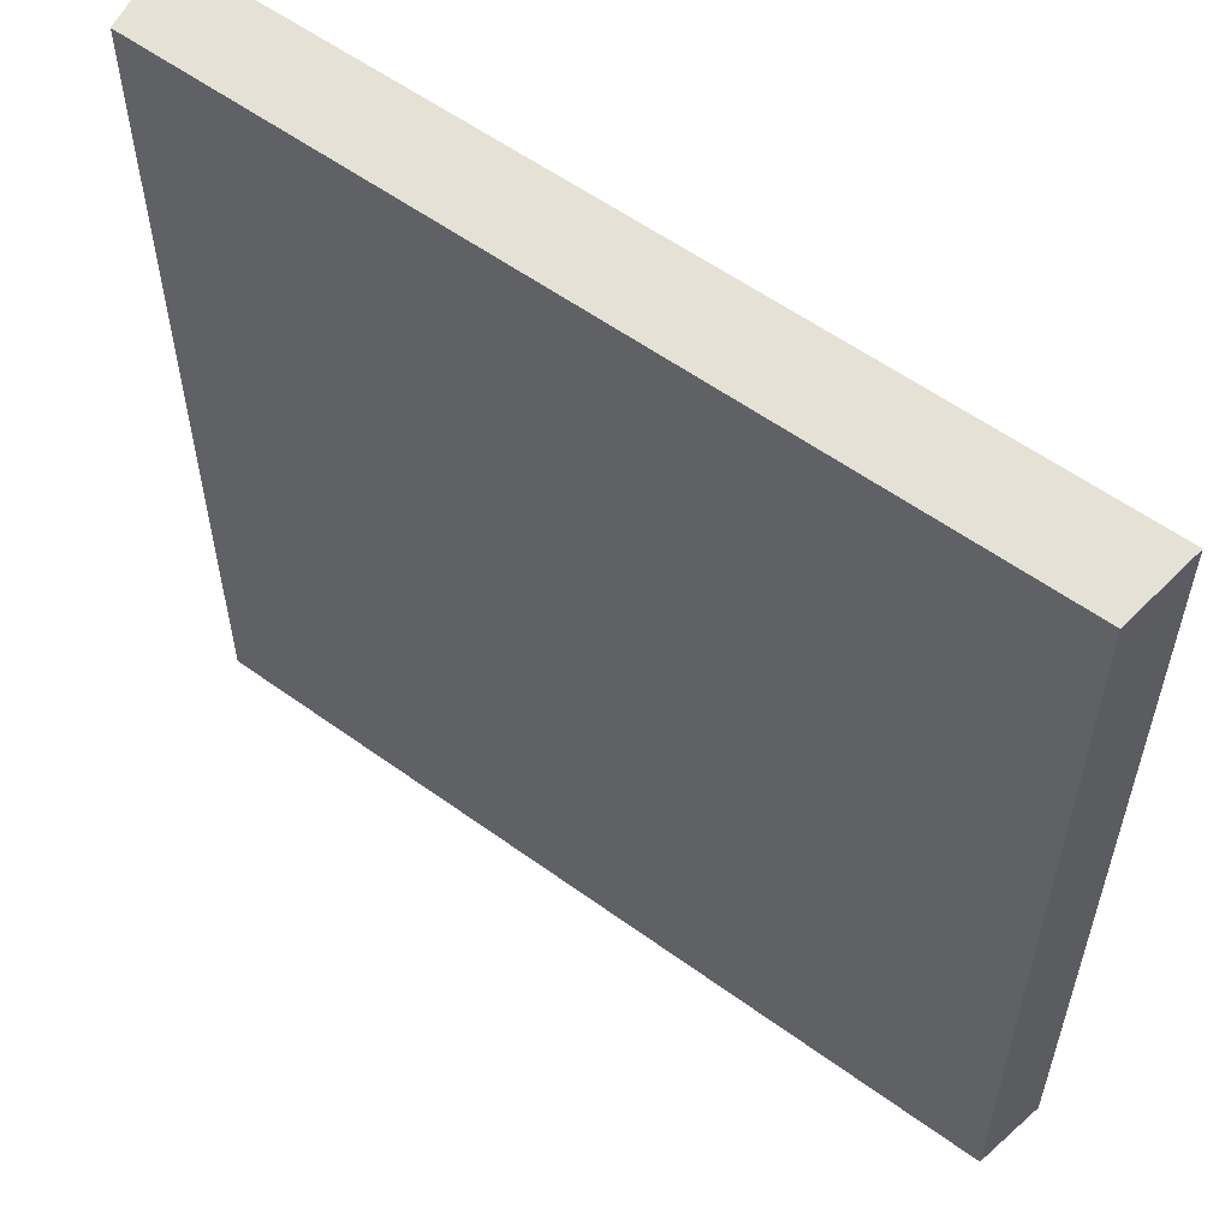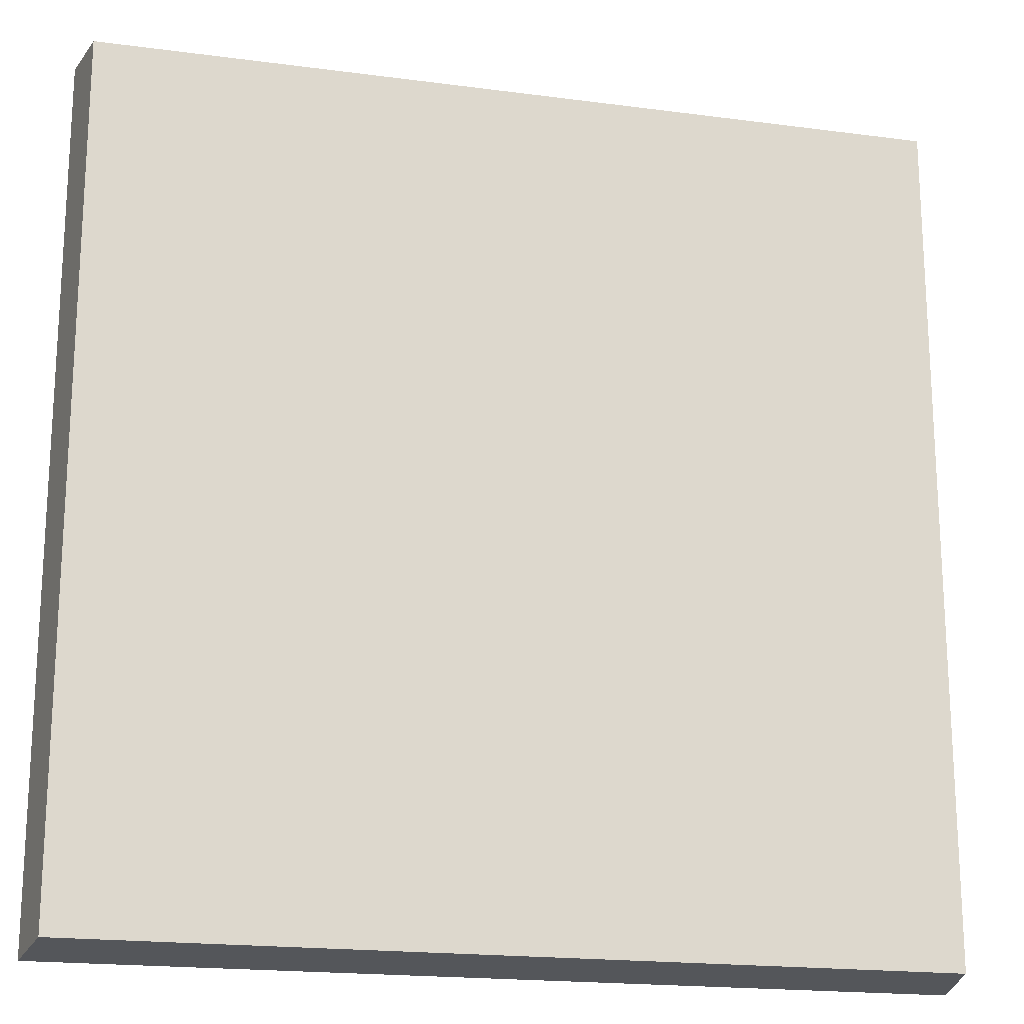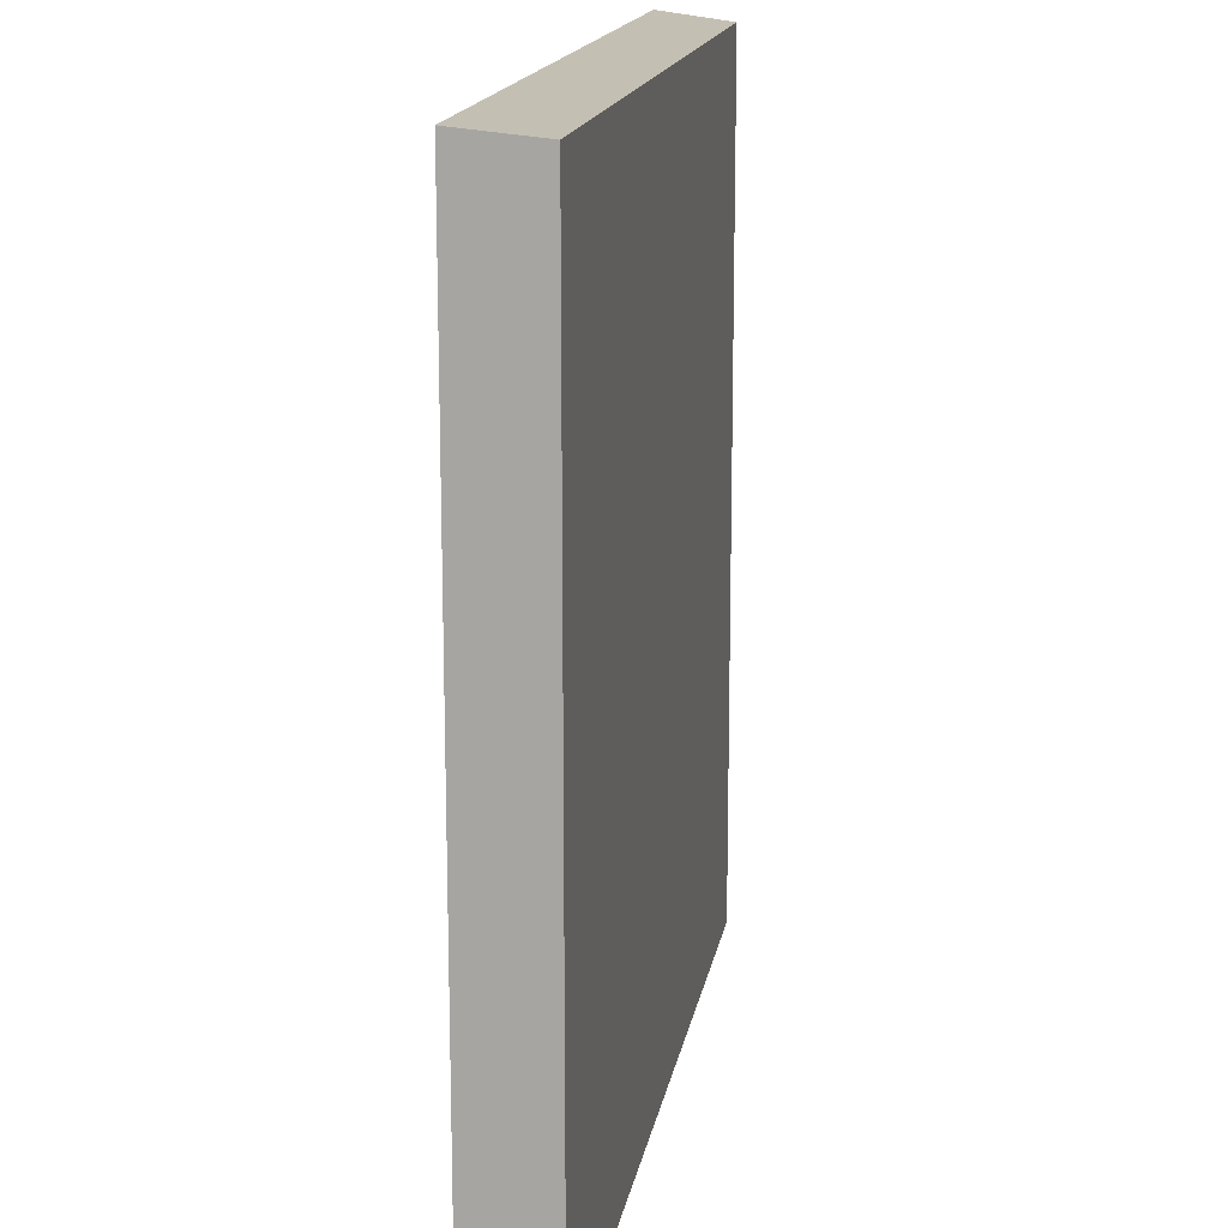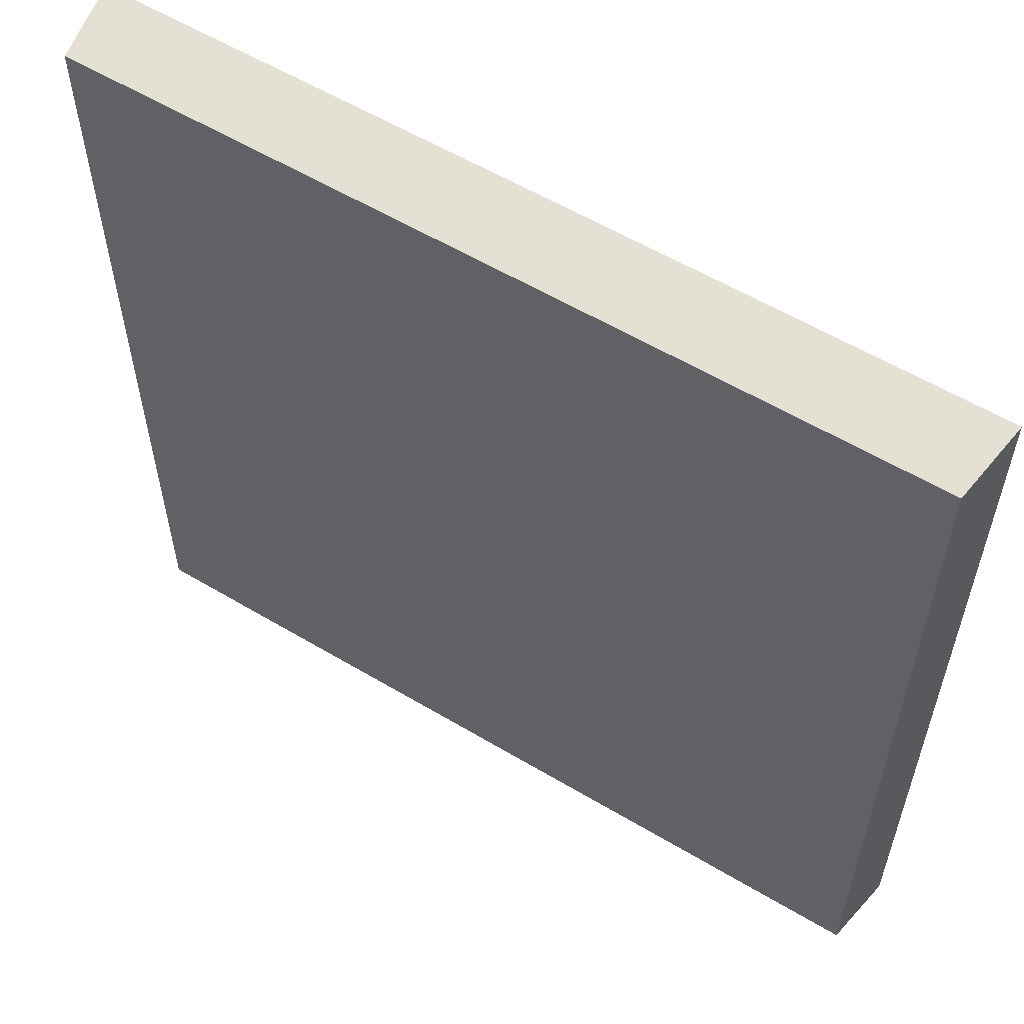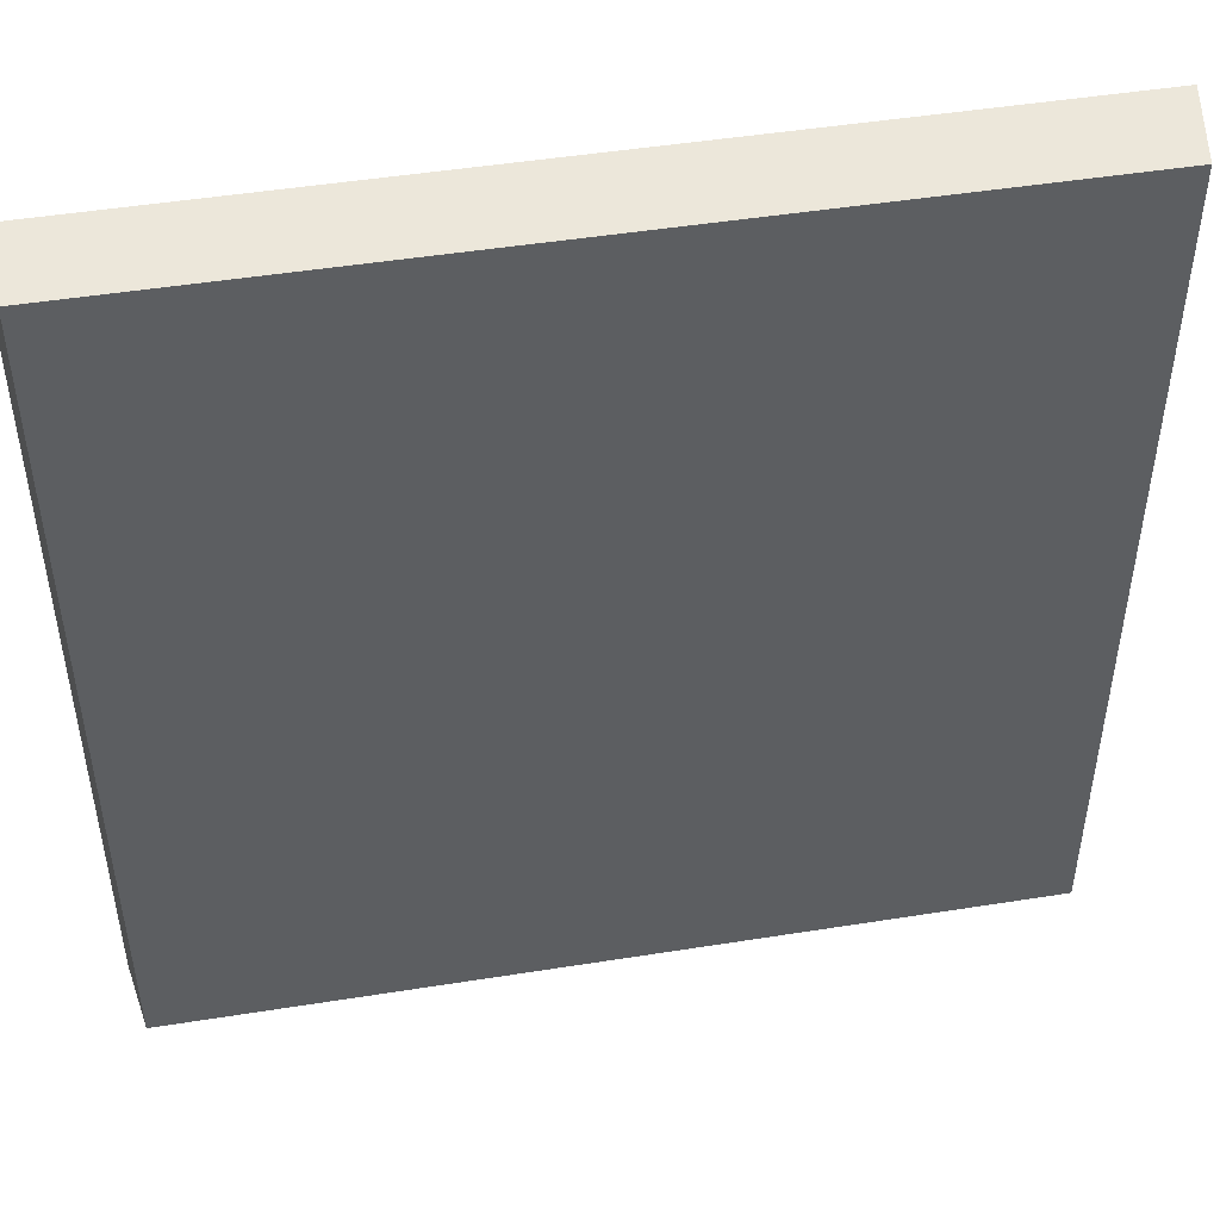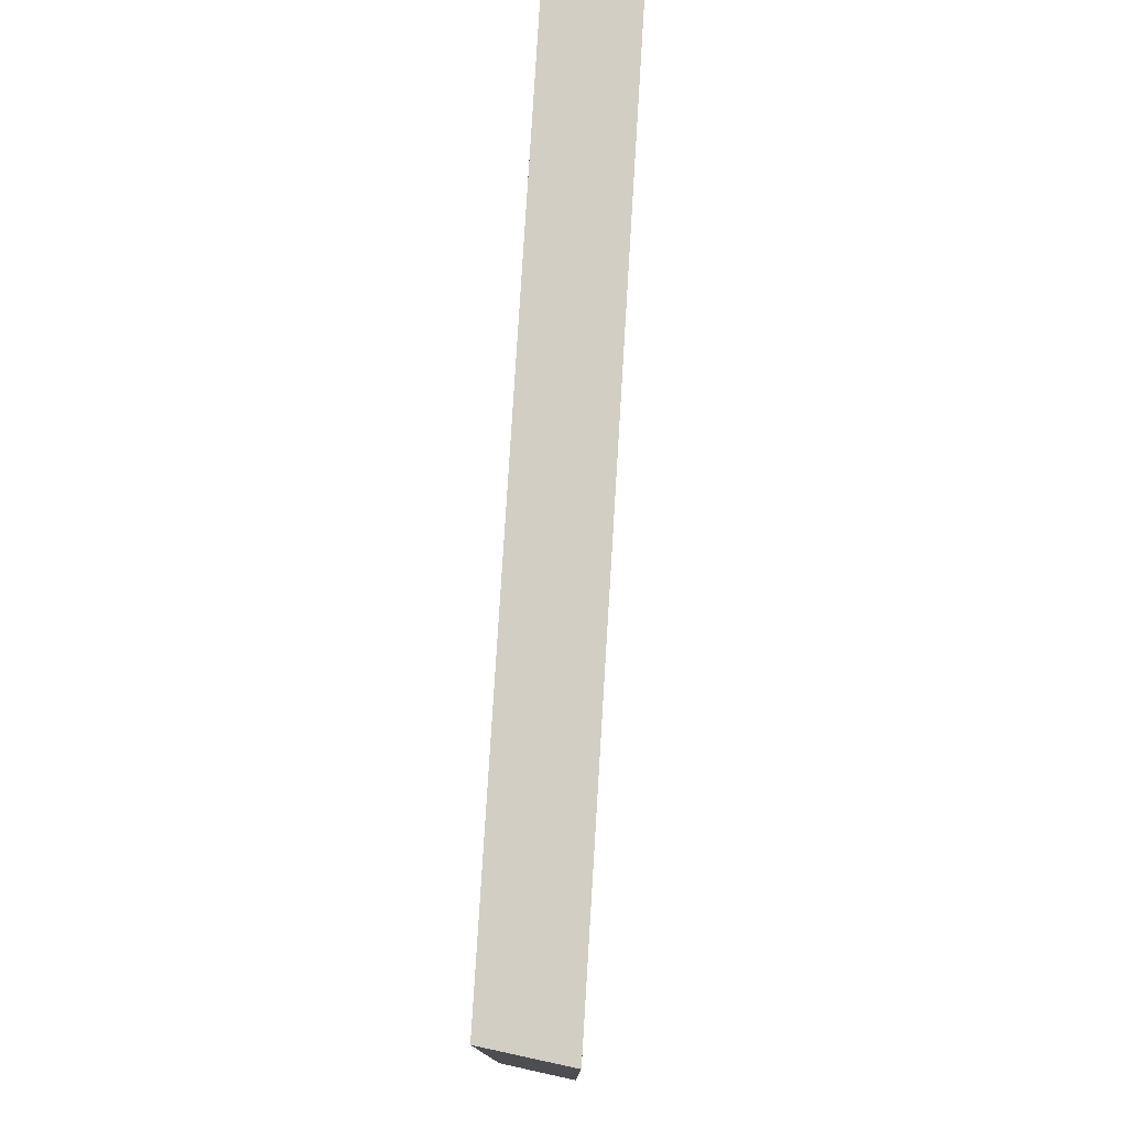
<metadata>
{"format":"obj","ext":"obj","renderer":"f3d","projection":"perspective","resolution":1024,"background":"white","views":[{"elev":57.3,"azim":37.0,"up":"+Z"},{"elev":-19.0,"azim":-14.1,"up":"+Z"},{"elev":16.1,"azim":-80.3,"up":"+Z"},{"elev":58.1,"azim":31.7,"up":"+Z"},{"elev":48.1,"azim":-10.1,"up":"+Z"},{"elev":78.9,"azim":93.5,"up":"+Z"}]}
</metadata>
<code>
o Cube_Cube.001
v -3.035 0.2101 3.077
v -3.12 0.7619 3.141
v -3.035 0.2101 -3.077
v -3.12 0.7619 -3.141
v 3.035 0.2101 3.077
v 3.12 0.7619 3.141
v 3.035 0.2101 -3.077
v 3.12 0.7619 -3.141
v 3.12 0.7619 -3.141
v 3.035 0.2101 -3.077
v 3.035 0.2101 3.077
v 3.12 0.7619 3.141
f 1 2 4 3
f 3 4 8 7
f 8 6 12 9
f 5 6 2 1
f 3 7 5 1
f 8 4 2 6
f 10 9 12 11
f 7 8 9 10
f 6 5 11 12
f 5 7 10 11

</code>
